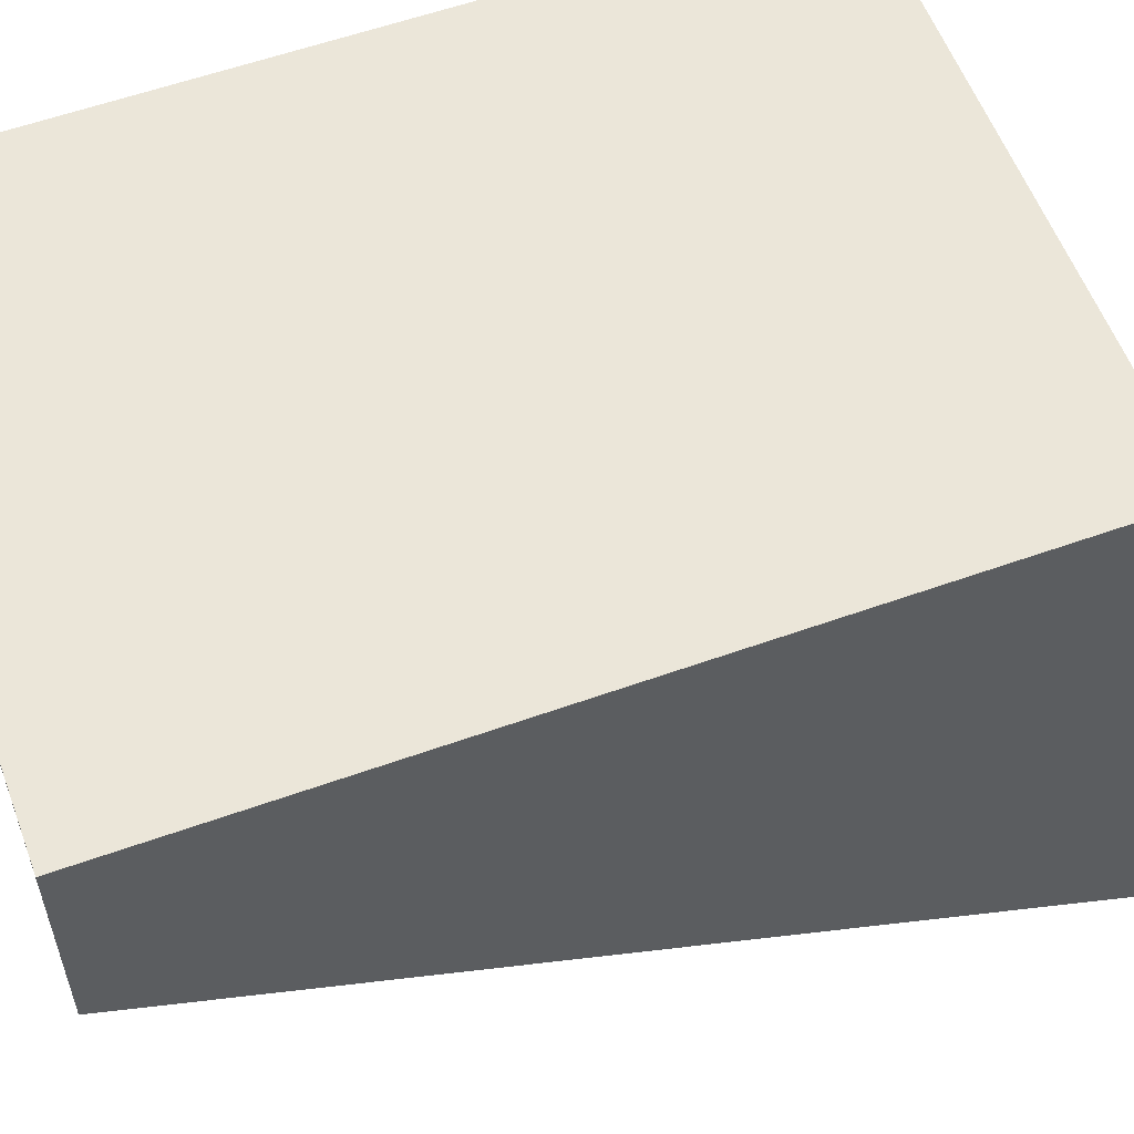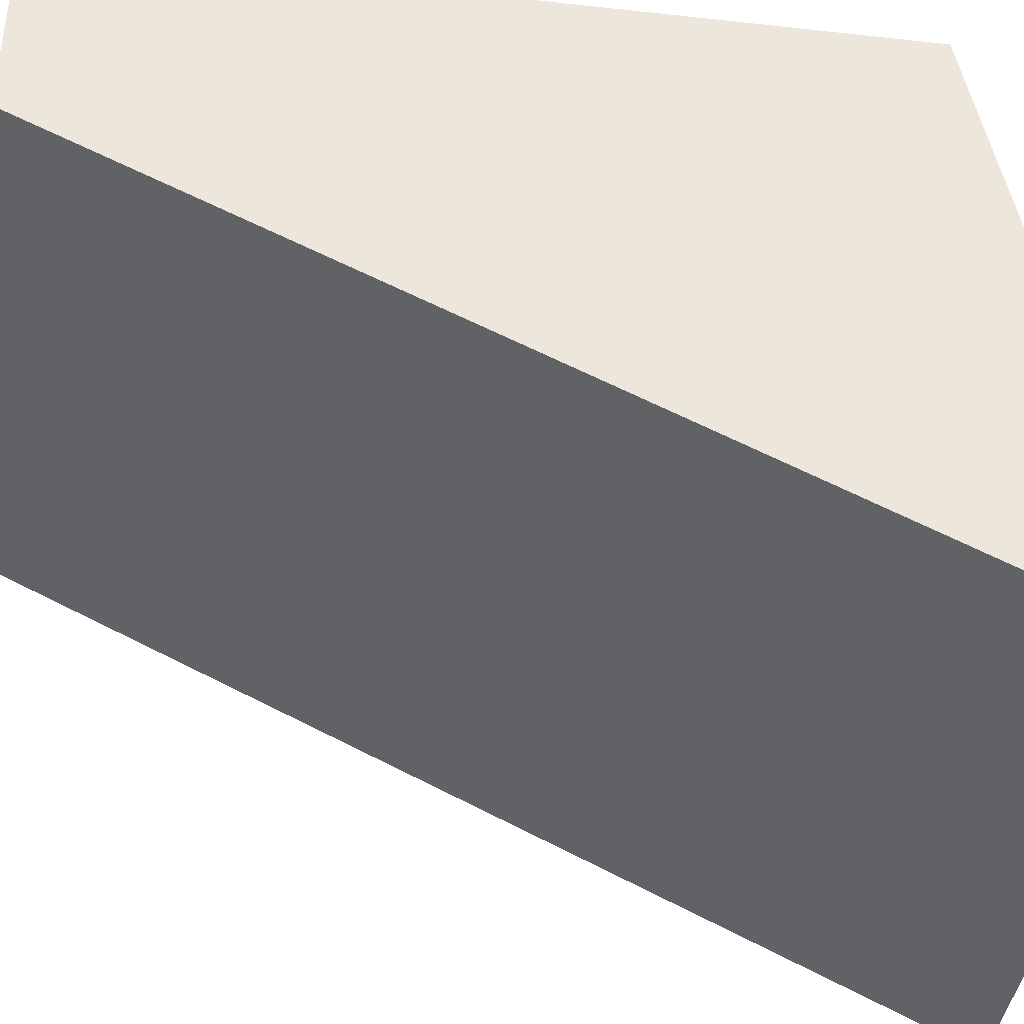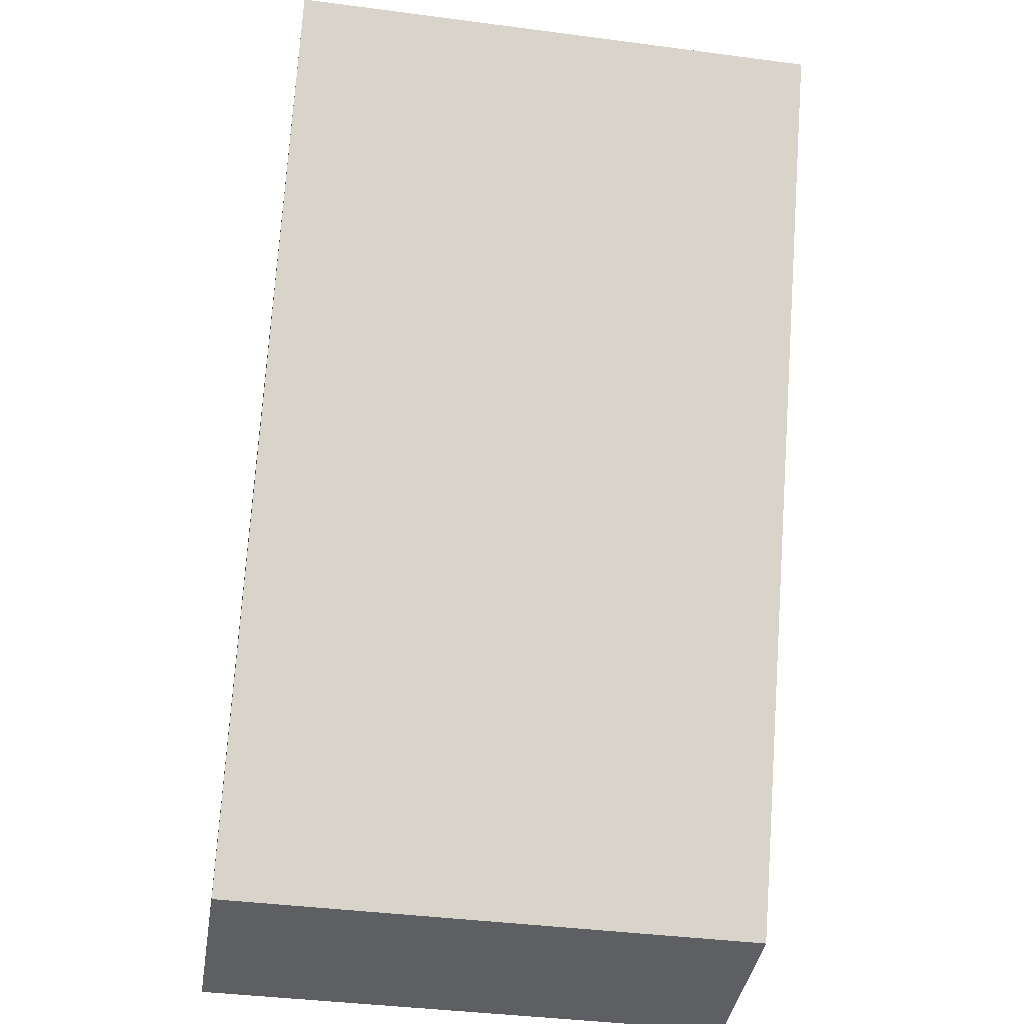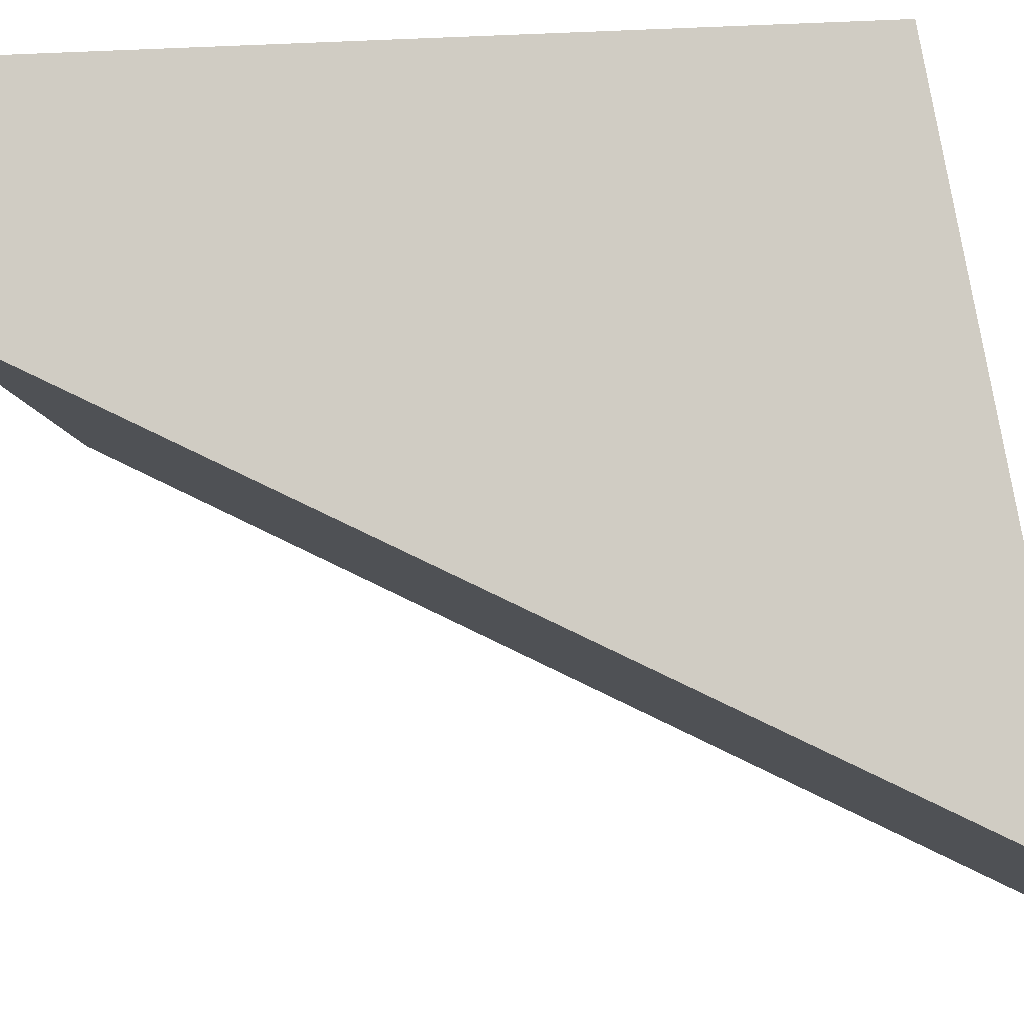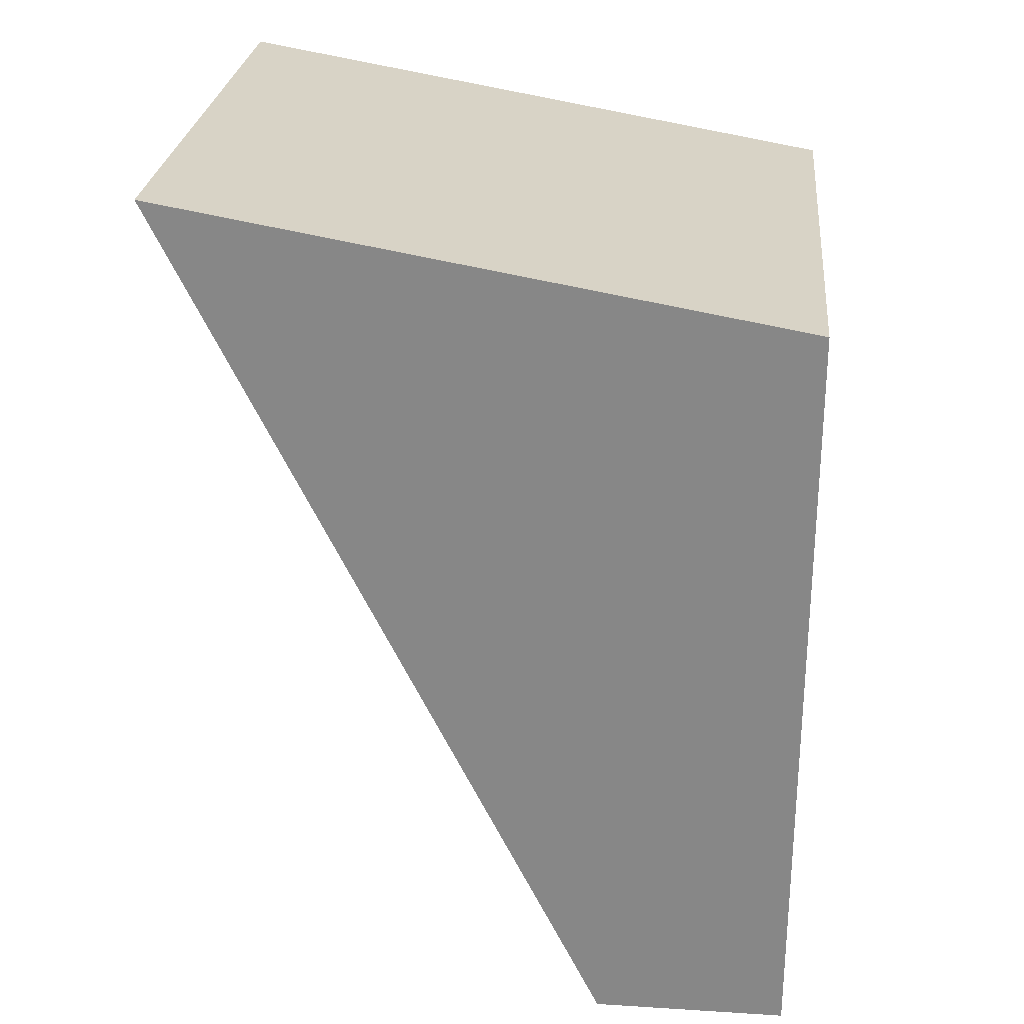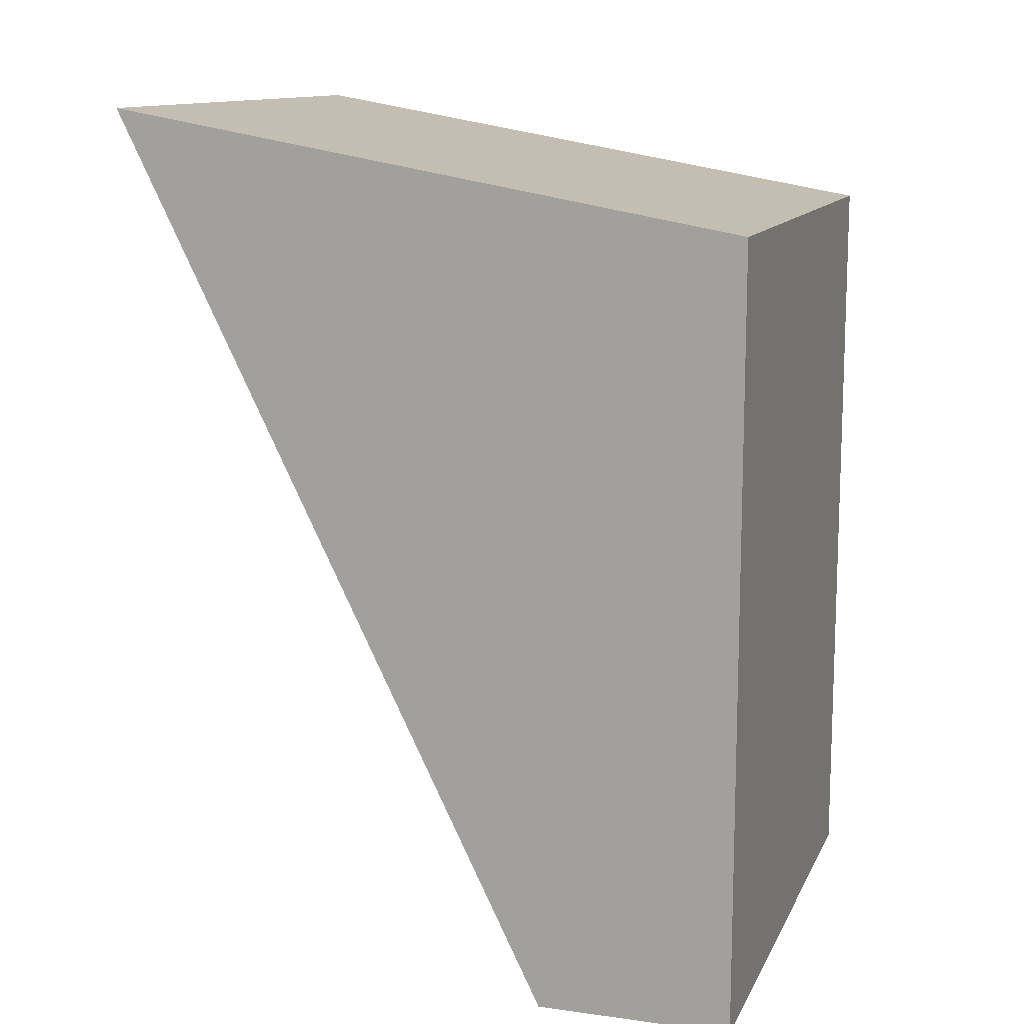
<metadata>
{"format":"obj","ext":"obj","renderer":"f3d","projection":"perspective","resolution":1024,"background":"white","views":[{"elev":57.5,"azim":69.6,"up":"+Z"},{"elev":-40.8,"azim":82.3,"up":"+Z"},{"elev":-40.3,"azim":170.9,"up":"+Y"},{"elev":-9.5,"azim":96.8,"up":"+Z"},{"elev":26.7,"azim":-84.4,"up":"+Y"},{"elev":12.3,"azim":-72.1,"up":"+Y"}]}
</metadata>
<code>
v 0.0166 -0.05303 0.01674
v 0.0166 -0.05303 0.005267
v 0.0166 -0.0012 -0.02021
v -0.0166 -0.007576 0.01674
v -0.0166 -0.05303 0.005267
v 0.0166 -0.007576 0.01674
v -0.0166 -0.05303 0.01674
v -0.0166 -0.0012 -0.02021
f 1 2 3
f 5 2 1
f 6 1 3
f 6 3 4
f 6 4 1
f 7 5 1
f 7 1 4
f 7 4 5
f 8 5 4
f 8 4 3
f 8 3 2
f 8 2 5

</code>
